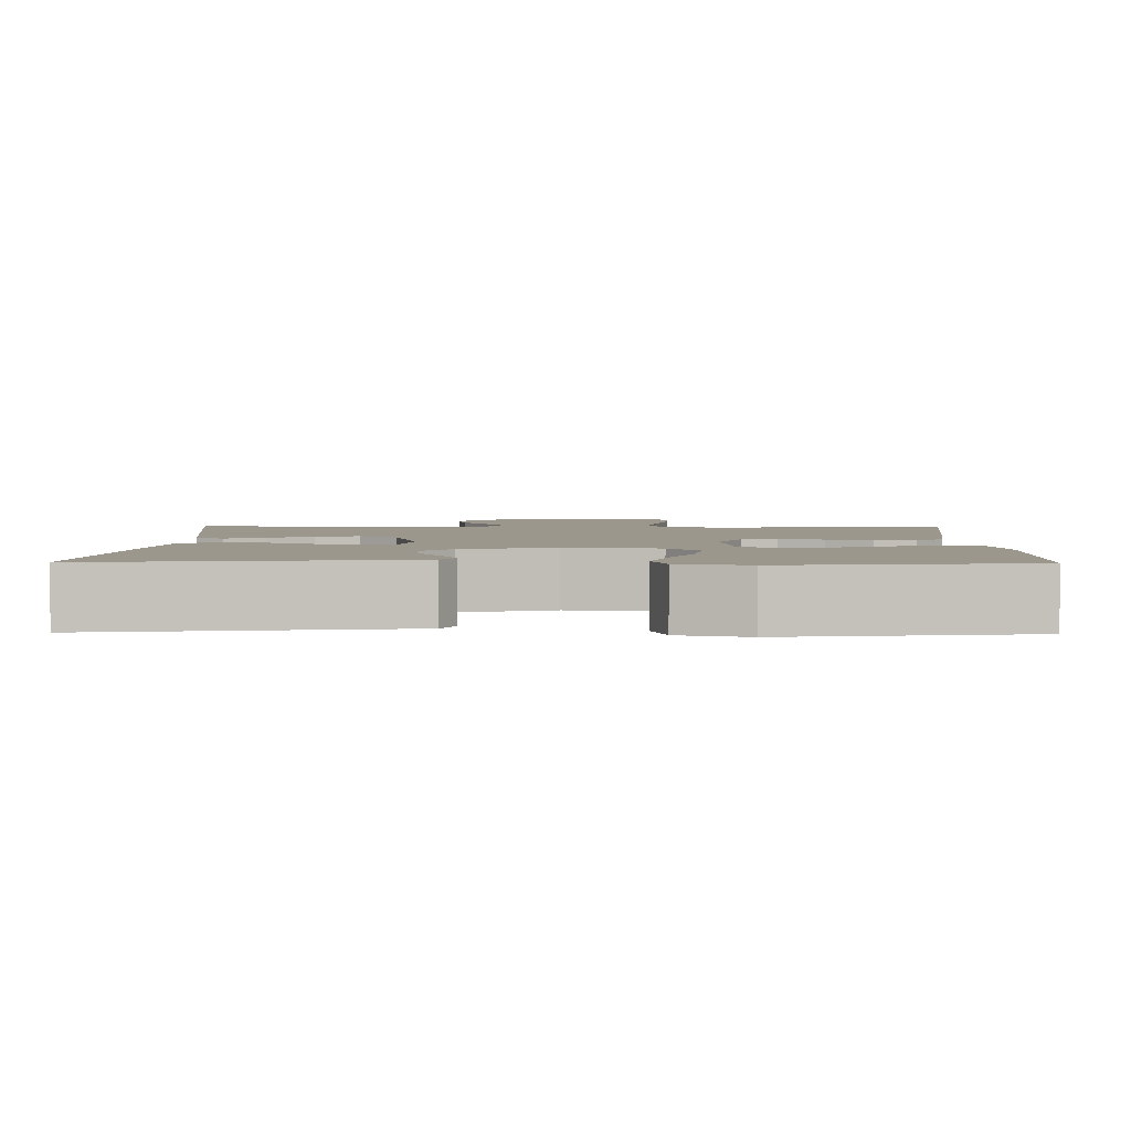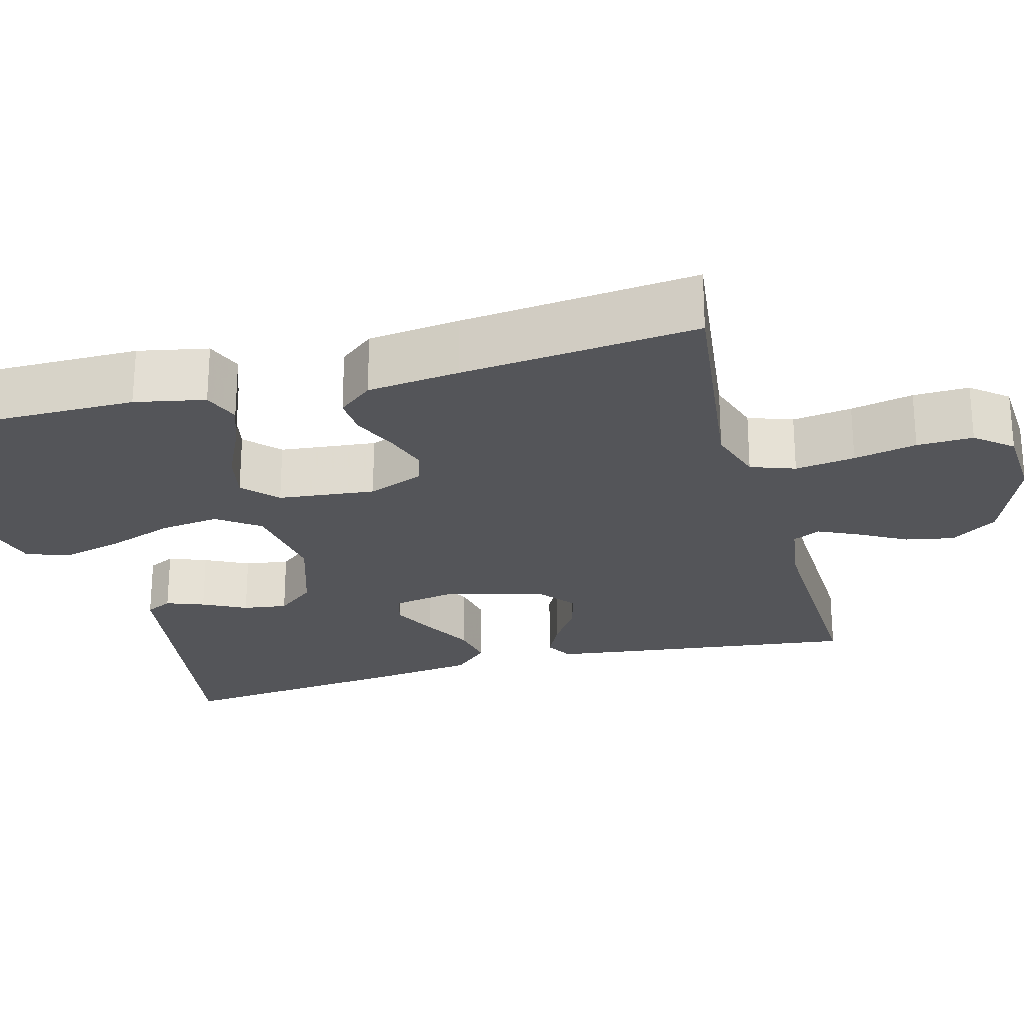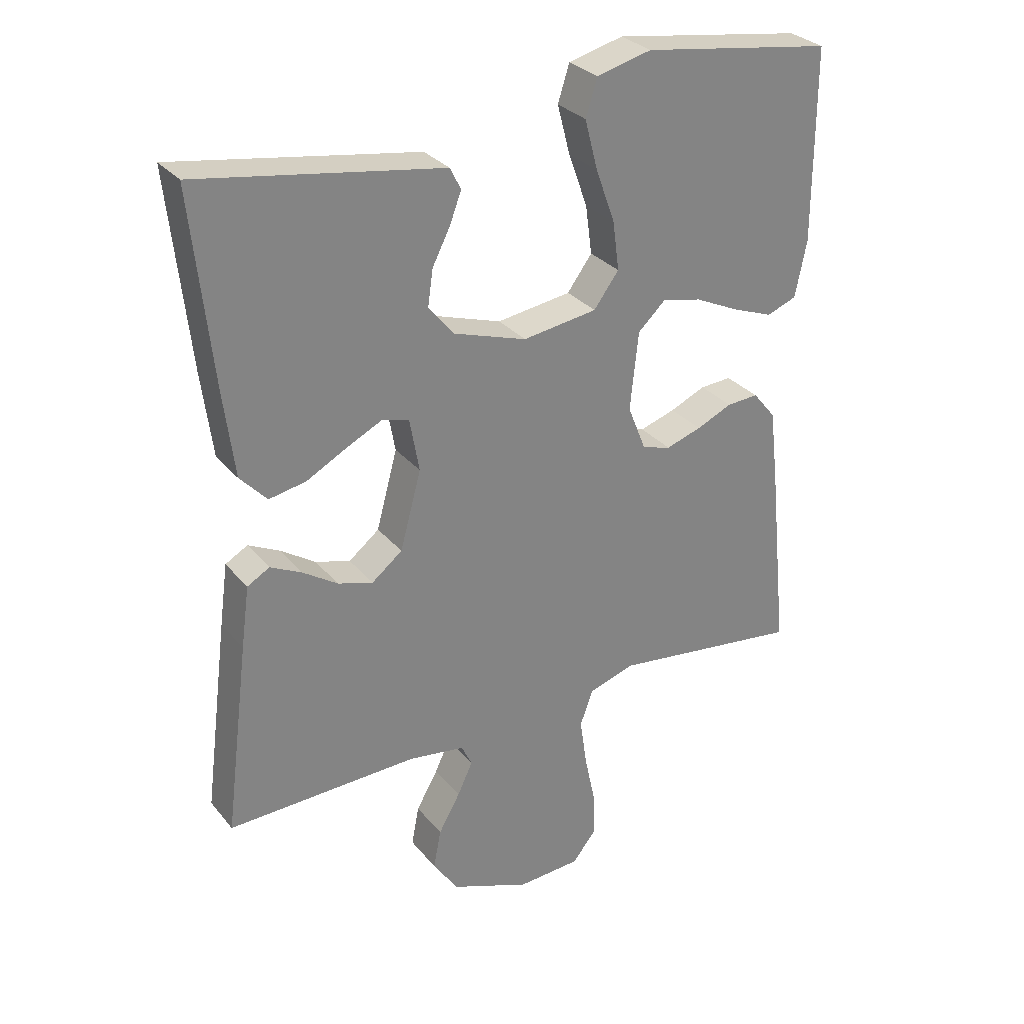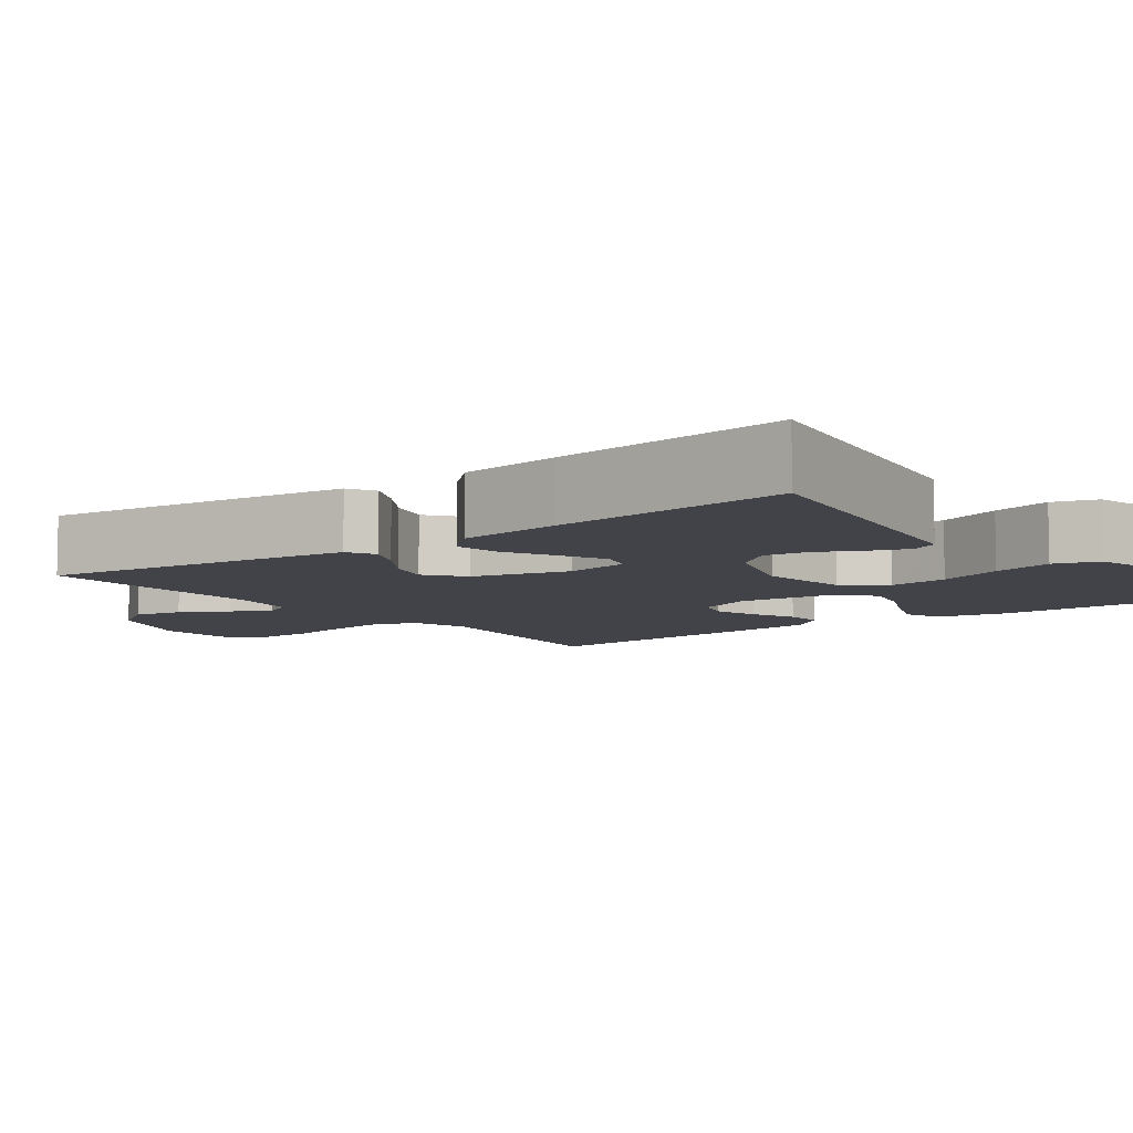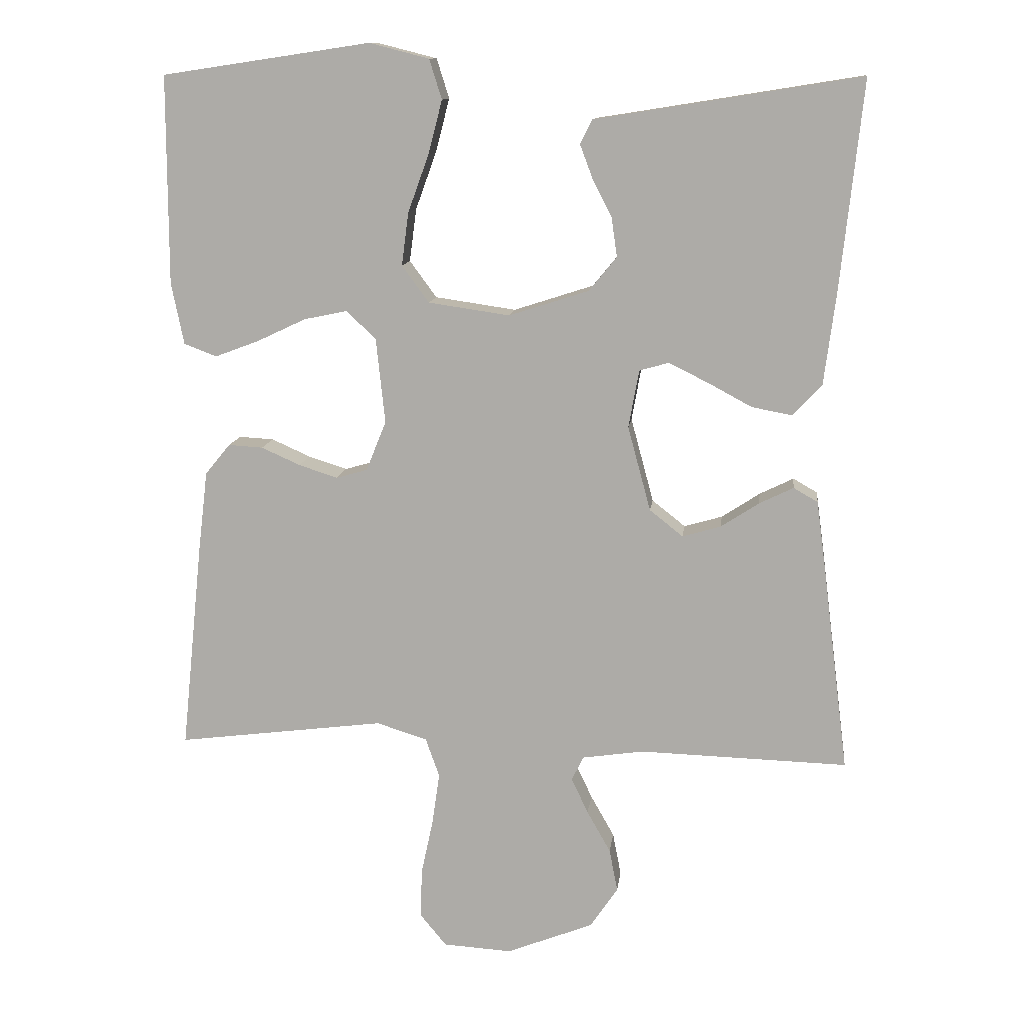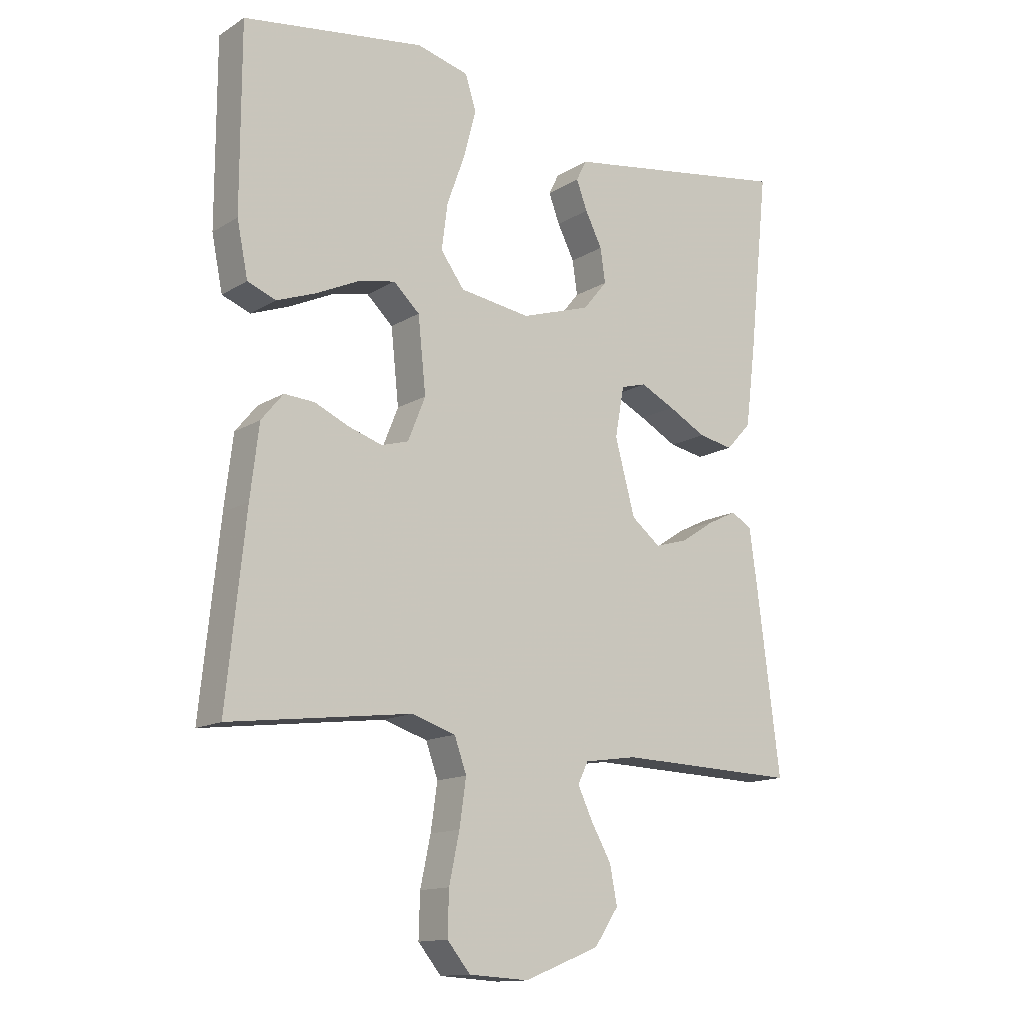
<metadata>
{"format":"obj","ext":"obj","renderer":"f3d","projection":"perspective","resolution":1024,"background":"white","views":[{"elev":2.9,"azim":1.1,"up":"+Y"},{"elev":-24.6,"azim":105.2,"up":"+Y"},{"elev":29.8,"azim":-31.6,"up":"+Z"},{"elev":-7.6,"azim":-53.2,"up":"+Y"},{"elev":12.0,"azim":-173.1,"up":"+Z"},{"elev":-13.8,"azim":143.0,"up":"+Z"}]}
</metadata>
<code>
v -0.5 0.07 0.5
v -0.2 0.07 0.452
v -0.118 0.07 0.439
v -0.101 0.07 0.405
v -0.119 0.07 0.357
v -0.147 0.07 0.302
v -0.155 0.07 0.246
v -0.115 0.07 0.197
v 0 0.07 0.16
v 0.117 0.07 0.177
v 0.156 0.07 0.23
v 0.146 0.07 0.306
v 0.116 0.07 0.389
v 0.096 0.07 0.466
v 0.114 0.07 0.523
v 0.2 0.07 0.545
v 0.5 0.07 0.5
v 0.5 0.07 0.2
v 0.482 0.07 0.111
v 0.435 0.07 0.093
v 0.371 0.07 0.117
v 0.301 0.07 0.15
v 0.239 0.07 0.163
v 0.196 0.07 0.123
v 0.183 0.07 0
v 0.212 0.07 -0.072
v 0.257 0.07 -0.085
v 0.313 0.07 -0.067
v 0.369 0.07 -0.042
v 0.419 0.07 -0.039
v 0.455 0.07 -0.083
v 0.469 0.07 -0.2
v 0.5 0.07 -0.5
v 0.2 0.07 -0.462
v 0.127 0.07 -0.485
v 0.107 0.07 -0.541
v 0.118 0.07 -0.617
v 0.135 0.07 -0.697
v 0.137 0.07 -0.768
v 0.099 0.07 -0.814
v 0 0.07 -0.82
v -0.125 0.07 -0.771
v -0.165 0.07 -0.712
v -0.153 0.07 -0.65
v -0.119 0.07 -0.59
v -0.095 0.07 -0.539
v -0.112 0.07 -0.504
v -0.2 0.07 -0.491
v -0.5 0.07 -0.5
v -0.462 0.07 -0.2
v -0.449 0.07 -0.104
v -0.414 0.07 -0.084
v -0.365 0.07 -0.108
v -0.31 0.07 -0.144
v -0.255 0.07 -0.16
v -0.207 0.07 -0.122
v -0.174 0.07 0
v -0.189 0.07 0.083
v -0.231 0.07 0.095
v -0.288 0.07 0.067
v -0.351 0.07 0.033
v -0.409 0.07 0.022
v -0.451 0.07 0.067
v -0.468 0.07 0.2
v -0.5 0 0.5
v -0.2 0 0.452
v -0.118 0 0.439
v -0.101 0 0.405
v -0.119 0 0.357
v -0.147 0 0.302
v -0.155 0 0.246
v -0.115 0 0.197
v 0 0 0.16
v 0.117 0 0.177
v 0.156 0 0.23
v 0.146 0 0.306
v 0.116 0 0.389
v 0.096 0 0.466
v 0.114 0 0.523
v 0.2 0 0.545
v 0.5 0 0.5
v 0.5 0 0.2
v 0.482 0 0.111
v 0.435 0 0.093
v 0.371 0 0.117
v 0.301 0 0.15
v 0.239 0 0.163
v 0.196 0 0.123
v 0.183 0 0
v 0.212 0 -0.072
v 0.257 0 -0.085
v 0.313 0 -0.067
v 0.369 0 -0.042
v 0.419 0 -0.039
v 0.455 0 -0.083
v 0.469 0 -0.2
v 0.5 0 -0.5
v 0.2 0 -0.462
v 0.127 0 -0.485
v 0.107 0 -0.541
v 0.118 0 -0.617
v 0.135 0 -0.697
v 0.137 0 -0.768
v 0.099 0 -0.814
v 0 0 -0.82
v -0.125 0 -0.771
v -0.165 0 -0.712
v -0.153 0 -0.65
v -0.119 0 -0.59
v -0.095 0 -0.539
v -0.112 0 -0.504
v -0.2 0 -0.491
v -0.5 0 -0.5
v -0.462 0 -0.2
v -0.449 0 -0.104
v -0.414 0 -0.084
v -0.365 0 -0.108
v -0.31 0 -0.144
v -0.255 0 -0.16
v -0.207 0 -0.122
v -0.174 0 0
v -0.189 0 0.083
v -0.231 0 0.095
v -0.288 0 0.067
v -0.351 0 0.033
v -0.409 0 0.022
v -0.451 0 0.067
v -0.468 0 0.2
f 64 1 2
f 63 64 2
f 62 63 2
f 61 62 2
f 60 61 2
f 59 60 2 3
f 52 53 54
f 51 52 54
f 50 51 54
f 49 50 54
f 48 49 54
f 47 48 54 55
f 46 47 55 56
f 43 44 45
f 42 43 45
f 41 42 45
f 40 41 45
f 39 40 45
f 38 39 45
f 37 38 45
f 36 37 45 46
f 46 56 57
f 36 46 57
f 35 36 57
f 32 33 34
f 31 32 34
f 30 31 34
f 29 30 34
f 28 29 34
f 27 28 34 35
f 20 21 22
f 19 20 22
f 18 19 22
f 17 18 22
f 16 17 22
f 15 16 22
f 14 15 22
f 13 14 22
f 12 13 22
f 11 12 22 23
f 10 11 23 24
f 3 4 5 6
f 59 3 6
f 58 59 6 7
f 26 27 35 57
f 25 26 57 58
f 24 25 58
f 10 24 58
f 9 10 58
f 8 9 58
f 7 8 58
f 66 65 128
f 66 128 127
f 66 127 126
f 66 126 125
f 66 125 124
f 67 66 124 123
f 118 117 116
f 118 116 115
f 118 115 114
f 118 114 113
f 118 113 112
f 119 118 112 111
f 120 119 111 110
f 109 108 107
f 109 107 106
f 109 106 105
f 109 105 104
f 109 104 103
f 109 103 102
f 109 102 101
f 110 109 101 100
f 121 120 110
f 121 110 100
f 121 100 99
f 98 97 96
f 98 96 95
f 98 95 94
f 98 94 93
f 98 93 92
f 99 98 92 91
f 86 85 84
f 86 84 83
f 86 83 82
f 86 82 81
f 86 81 80
f 86 80 79
f 86 79 78
f 86 78 77
f 86 77 76
f 87 86 76 75
f 88 87 75 74
f 70 69 68 67
f 70 67 123
f 71 70 123 122
f 121 99 91 90
f 122 121 90 89
f 122 89 88
f 122 88 74
f 122 74 73
f 122 73 72
f 122 72 71
f 1 65 66 2
f 2 66 67 3
f 3 67 68 4
f 4 68 69 5
f 5 69 70 6
f 6 70 71 7
f 7 71 72 8
f 8 72 73 9
f 9 73 74 10
f 10 74 75 11
f 11 75 76 12
f 12 76 77 13
f 13 77 78 14
f 14 78 79 15
f 15 79 80 16
f 16 80 81 17
f 17 81 82 18
f 18 82 83 19
f 19 83 84 20
f 20 84 85 21
f 21 85 86 22
f 22 86 87 23
f 23 87 88 24
f 24 88 89 25
f 25 89 90 26
f 26 90 91 27
f 27 91 92 28
f 28 92 93 29
f 29 93 94 30
f 30 94 95 31
f 31 95 96 32
f 32 96 97 33
f 33 97 98 34
f 34 98 99 35
f 35 99 100 36
f 36 100 101 37
f 37 101 102 38
f 38 102 103 39
f 39 103 104 40
f 40 104 105 41
f 41 105 106 42
f 42 106 107 43
f 43 107 108 44
f 44 108 109 45
f 45 109 110 46
f 46 110 111 47
f 47 111 112 48
f 48 112 113 49
f 49 113 114 50
f 50 114 115 51
f 51 115 116 52
f 52 116 117 53
f 53 117 118 54
f 54 118 119 55
f 55 119 120 56
f 56 120 121 57
f 57 121 122 58
f 58 122 123 59
f 59 123 124 60
f 60 124 125 61
f 61 125 126 62
f 62 126 127 63
f 63 127 128 64
f 64 128 65 1

</code>
